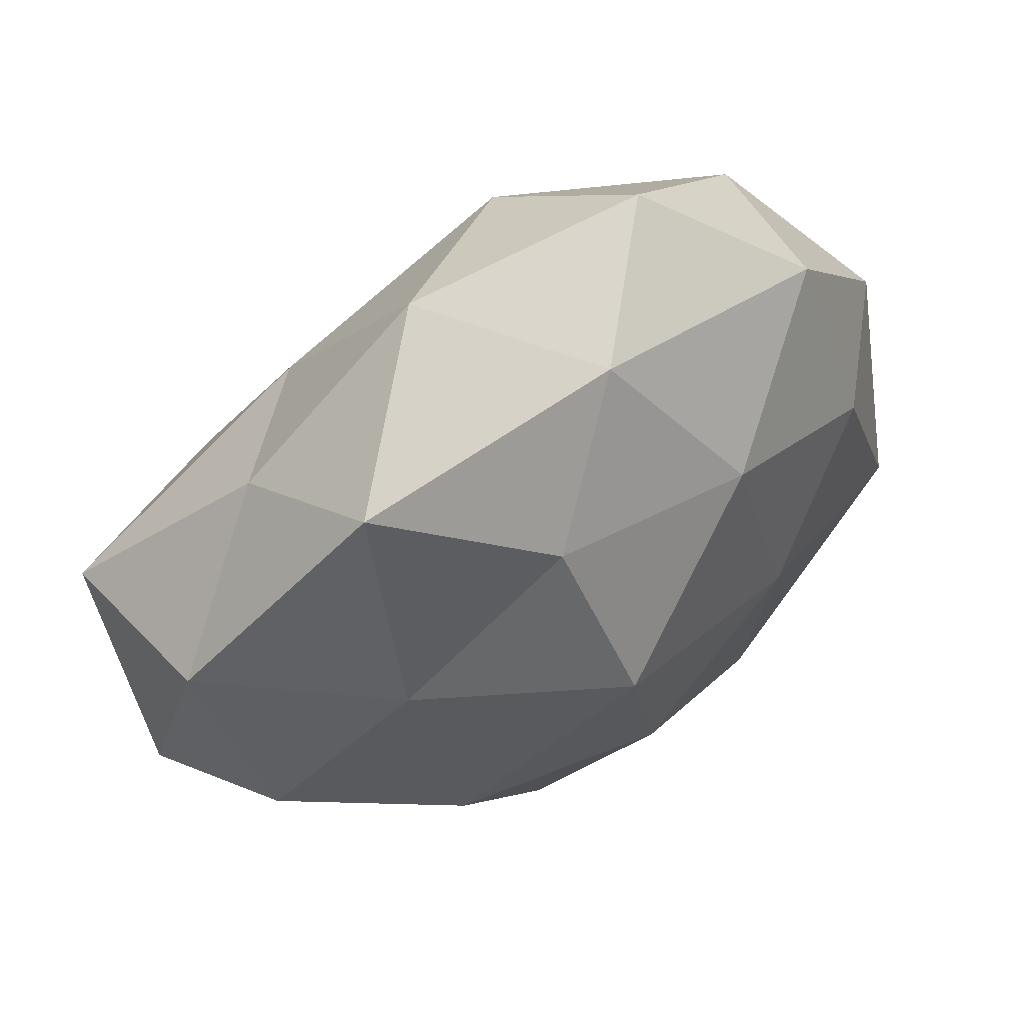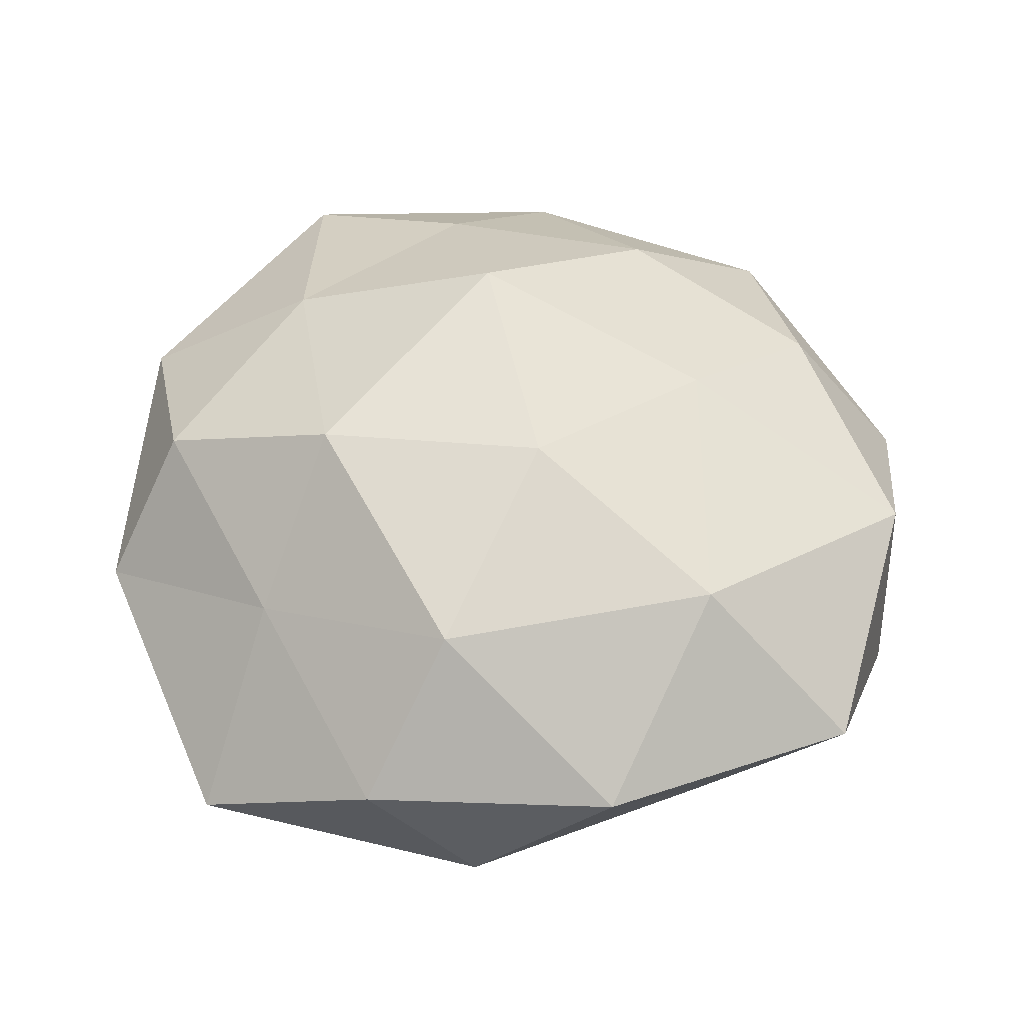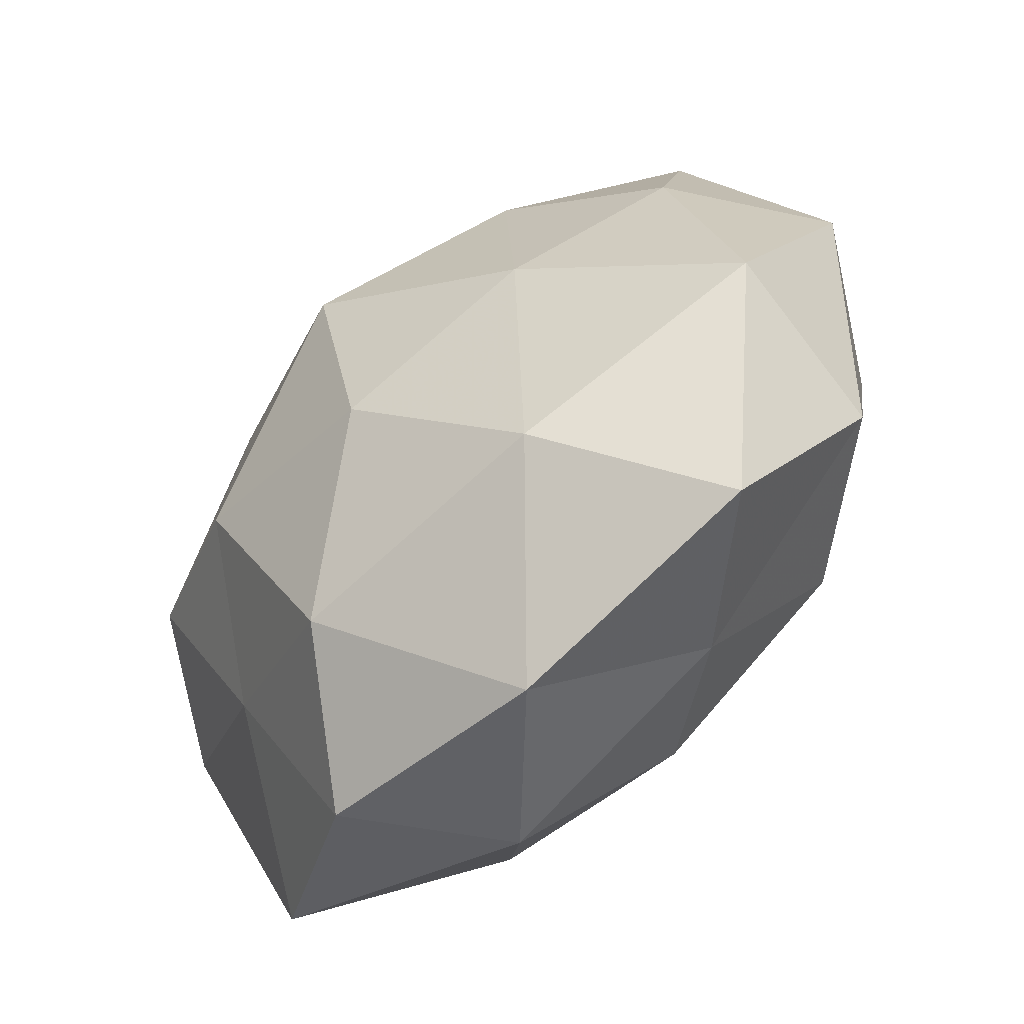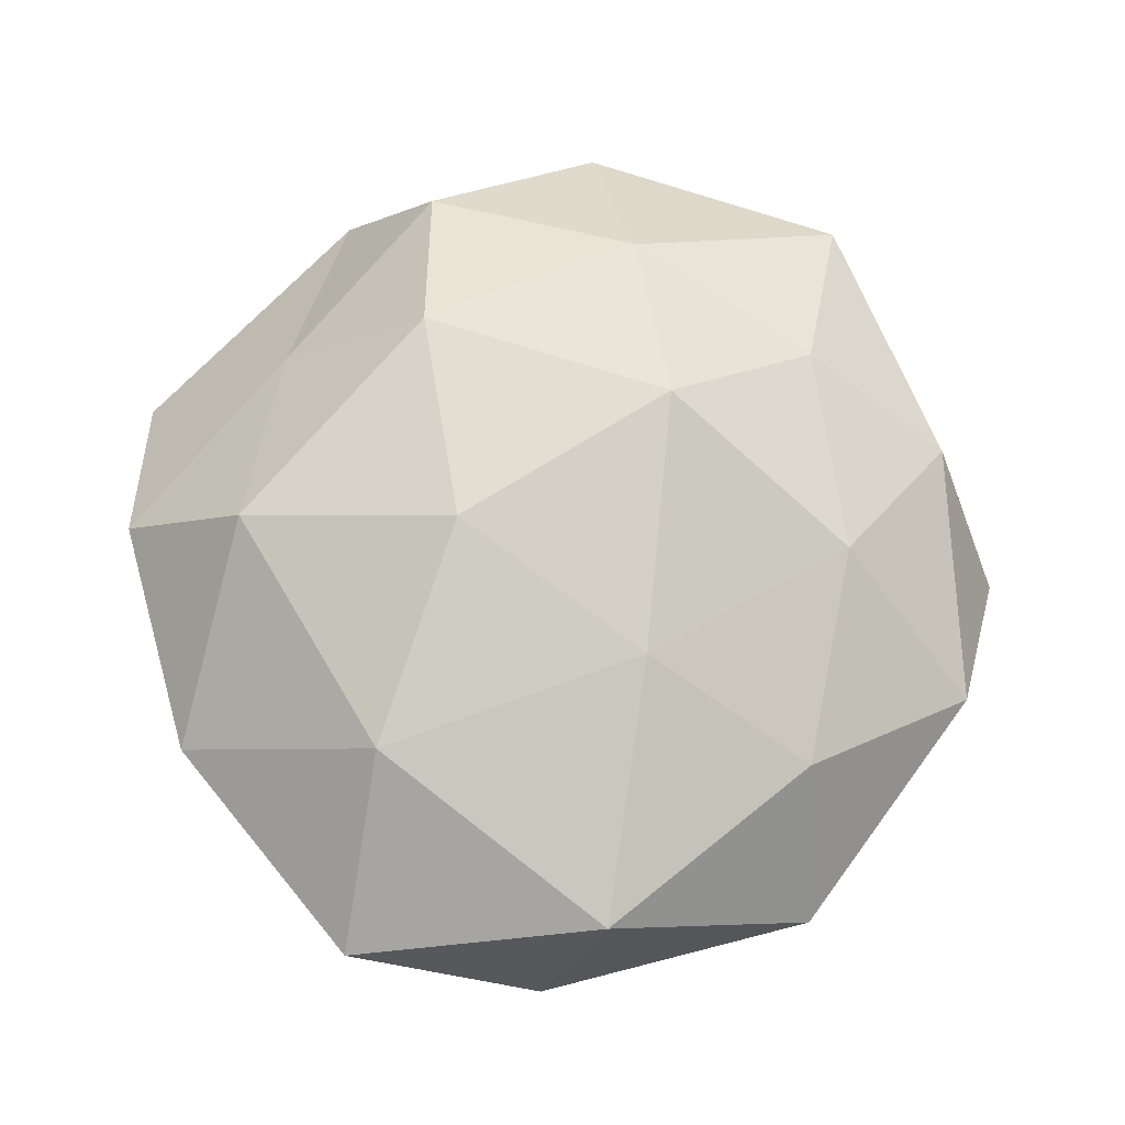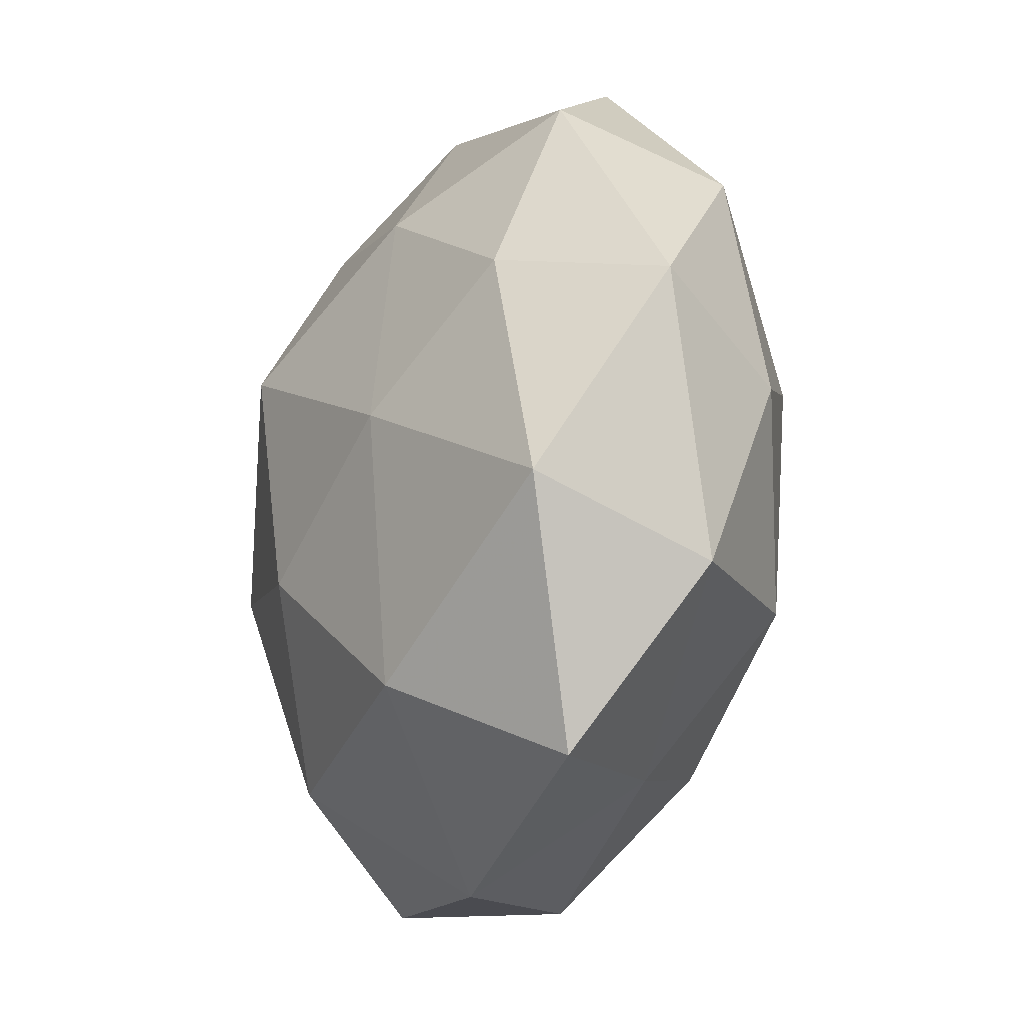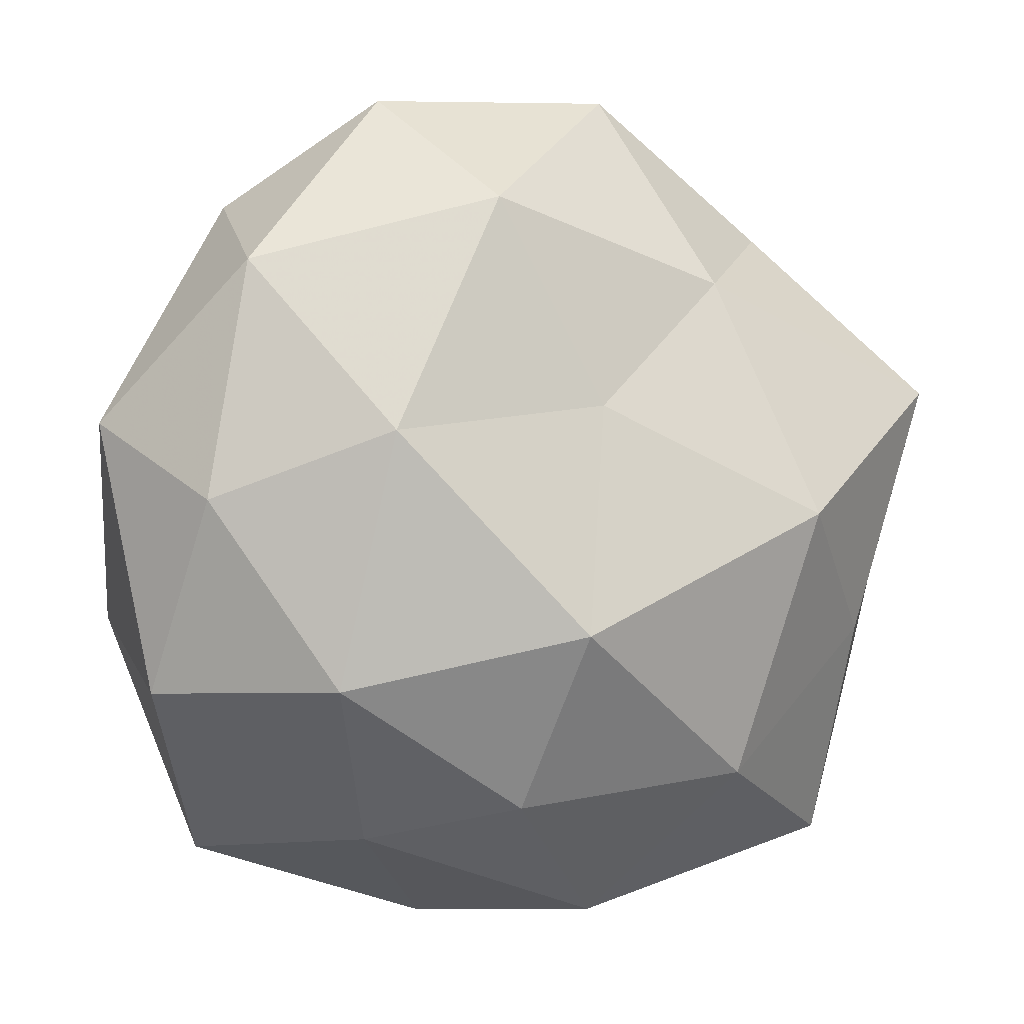
<metadata>
{"format":"obj","ext":"obj","renderer":"f3d","projection":"perspective","resolution":1024,"background":"white","views":[{"elev":64.6,"azim":-30.6,"up":"+Y"},{"elev":52.7,"azim":-2.4,"up":"+Z"},{"elev":-54.9,"azim":42.8,"up":"+Y"},{"elev":66.8,"azim":69.3,"up":"+Z"},{"elev":-19.4,"azim":71.5,"up":"+Y"},{"elev":1.0,"azim":158.6,"up":"+Y"}]}
</metadata>
<code>
v 0.0217 -0.03696 -0.008451
v -0.04579 0.02201 0.008018
v -0.01993 -0.02953 -0.02153
v 0.02287 0.001747 0.02391
v 0.03796 -0.03899 0.006336
v 0.02363 0.01018 -0.02604
v 0.01914 0.04881 -0.006055
v -0.006384 -0.04686 -0.008518
v -0.02254 -0.007335 0.02678
v 0.04628 -0.0194 -0.006607
v -0.008852 0.04999 -0.006167
v -0.002334 0.01426 0.03088
v 0.009575 -0.04859 0.00775
v 0.03462 0.03692 0.005505
v 0.0368 0.02935 -0.0134
v -0.02735 0.0007734 -0.02761
v 0.002996 -0.01248 -0.03143
v -0.04196 4.951e-05 0.01749
v 0.009512 0.03665 -0.02044
v 0.006724 -0.03265 -0.02011
v -0.02414 0.04482 0.01112
v 0.02191 -0.02874 0.02139
v -0.009028 -0.03408 0.02188
v 0.02876 -0.0186 -0.02172
v -0.0259 0.01957 0.02127
v -0.005846 0.03325 0.02029
v -0.001844 0.01311 -0.0238
v -0.01884 0.02779 -0.01752
v 0.04697 -0.01183 0.01316
v -0.0507 -0.008596 0.002205
v 0.01769 0.02797 0.01993
v 0.03808 0.01531 0.01447
v 0.05087 0.01115 -0.000785
v 0.04211 0.002557 -0.01594
v -0.03066 -0.0224 0.01263
v 0.006389 0.04593 0.009248
v -0.03871 -0.03905 -0.004734
v -0.01866 -0.04623 0.00747
v -0.03976 -0.0135 -0.01384
v 0.002665 -0.01233 0.02903
v -0.03064 0.03431 -0.003907
v -0.04954 0.01531 -0.01257
f 5 1 10
f 13 1 5
f 8 1 13
f 7 14 15
f 3 16 17
f 7 19 11
f 15 6 19
f 7 15 19
f 8 20 1
f 8 3 20
f 20 3 17
f 13 5 22
f 13 22 23
f 1 24 10
f 6 24 17
f 1 20 24
f 17 24 20
f 9 12 25
f 25 2 18
f 18 9 25
f 21 2 25
f 25 12 26
f 26 21 25
f 27 6 17
f 17 16 27
f 19 6 27
f 19 28 11
f 28 27 16
f 19 27 28
f 10 29 5
f 22 29 4
f 22 5 29
f 30 18 2
f 31 12 4
f 31 26 12
f 4 29 32
f 32 31 4
f 14 31 32
f 14 33 15
f 33 29 10
f 14 32 33
f 33 32 29
f 15 34 6
f 6 34 24
f 10 24 34
f 34 33 10
f 15 33 34
f 35 9 18
f 23 9 35
f 35 18 30
f 7 11 36
f 7 36 14
f 11 21 36
f 36 21 26
f 36 31 14
f 36 26 31
f 37 3 8
f 35 30 37
f 38 8 13
f 38 13 23
f 38 23 35
f 38 37 8
f 38 35 37
f 3 39 16
f 37 39 3
f 37 30 39
f 4 12 40
f 9 40 12
f 40 22 4
f 23 40 9
f 23 22 40
f 21 41 2
f 11 41 21
f 11 28 41
f 28 16 42
f 30 2 42
f 42 16 39
f 39 30 42
f 42 2 41
f 41 28 42

</code>
